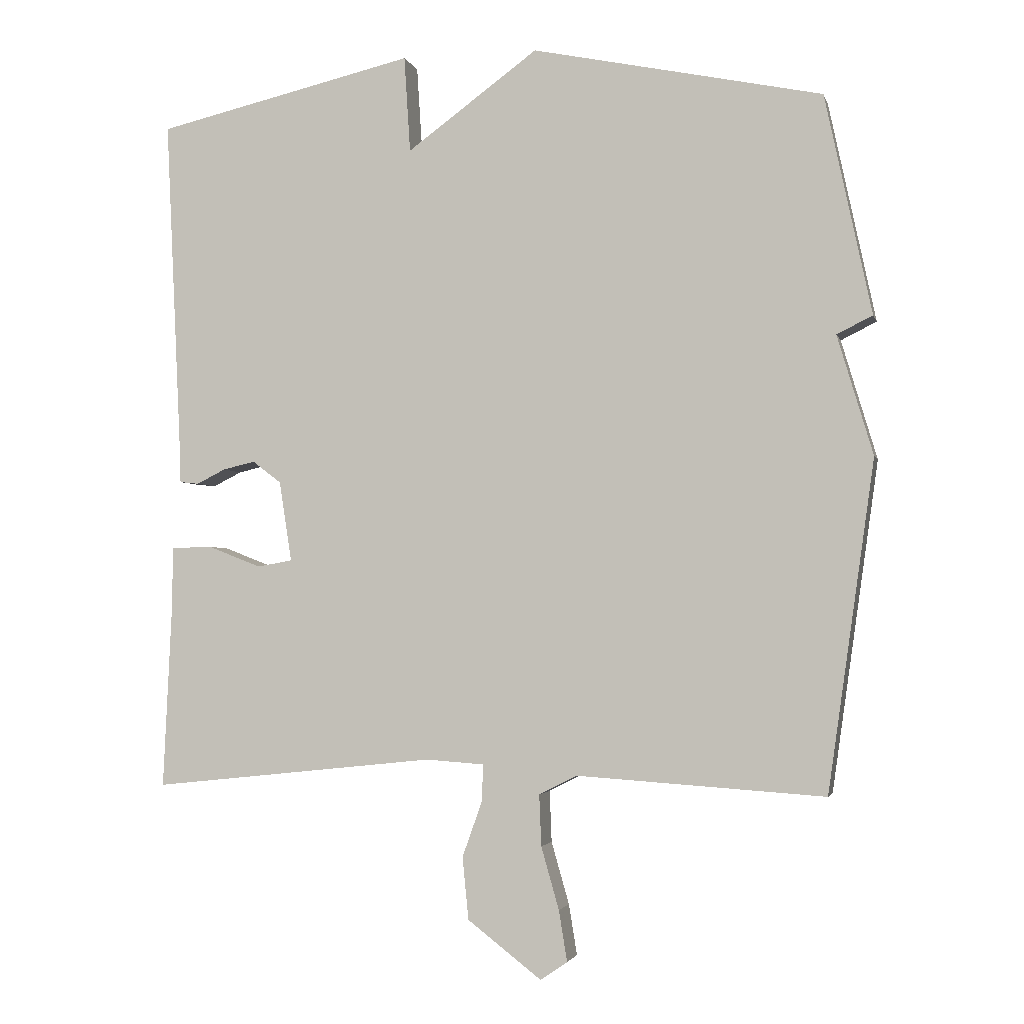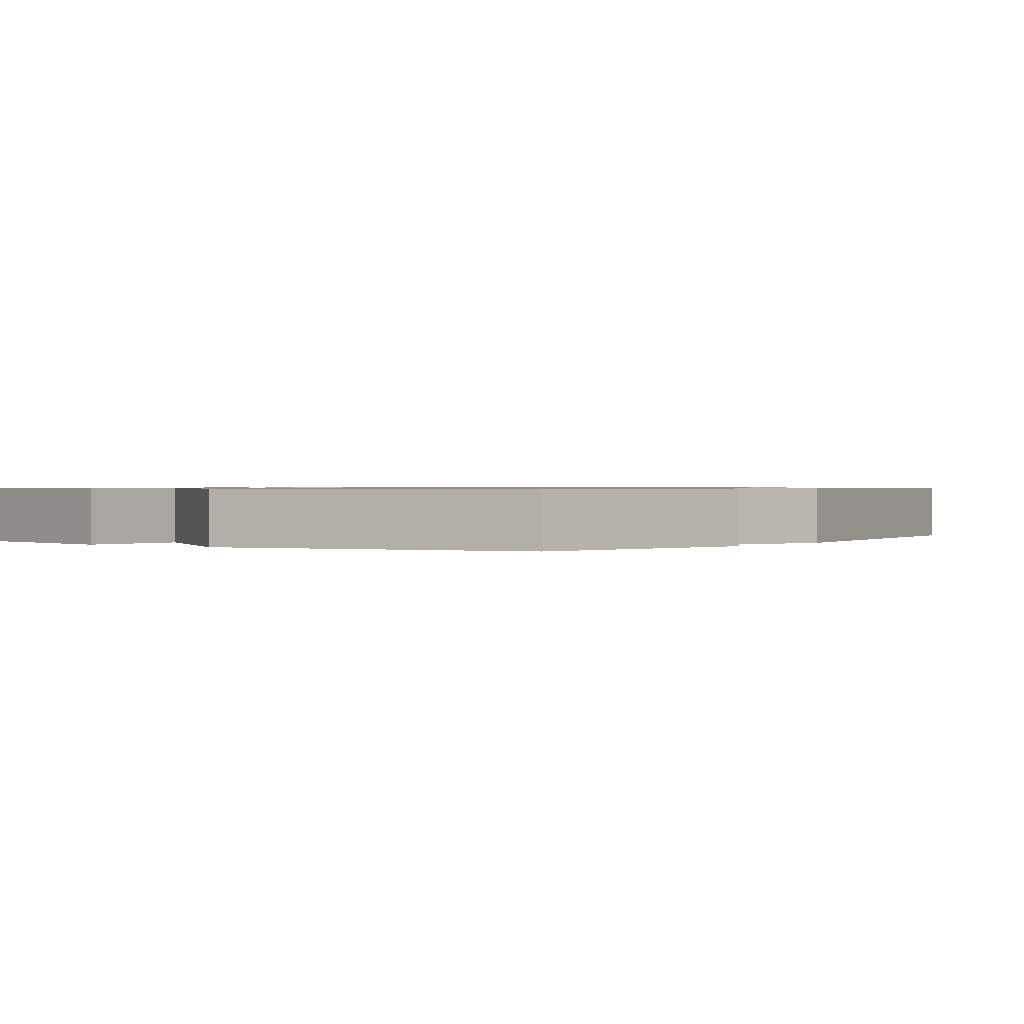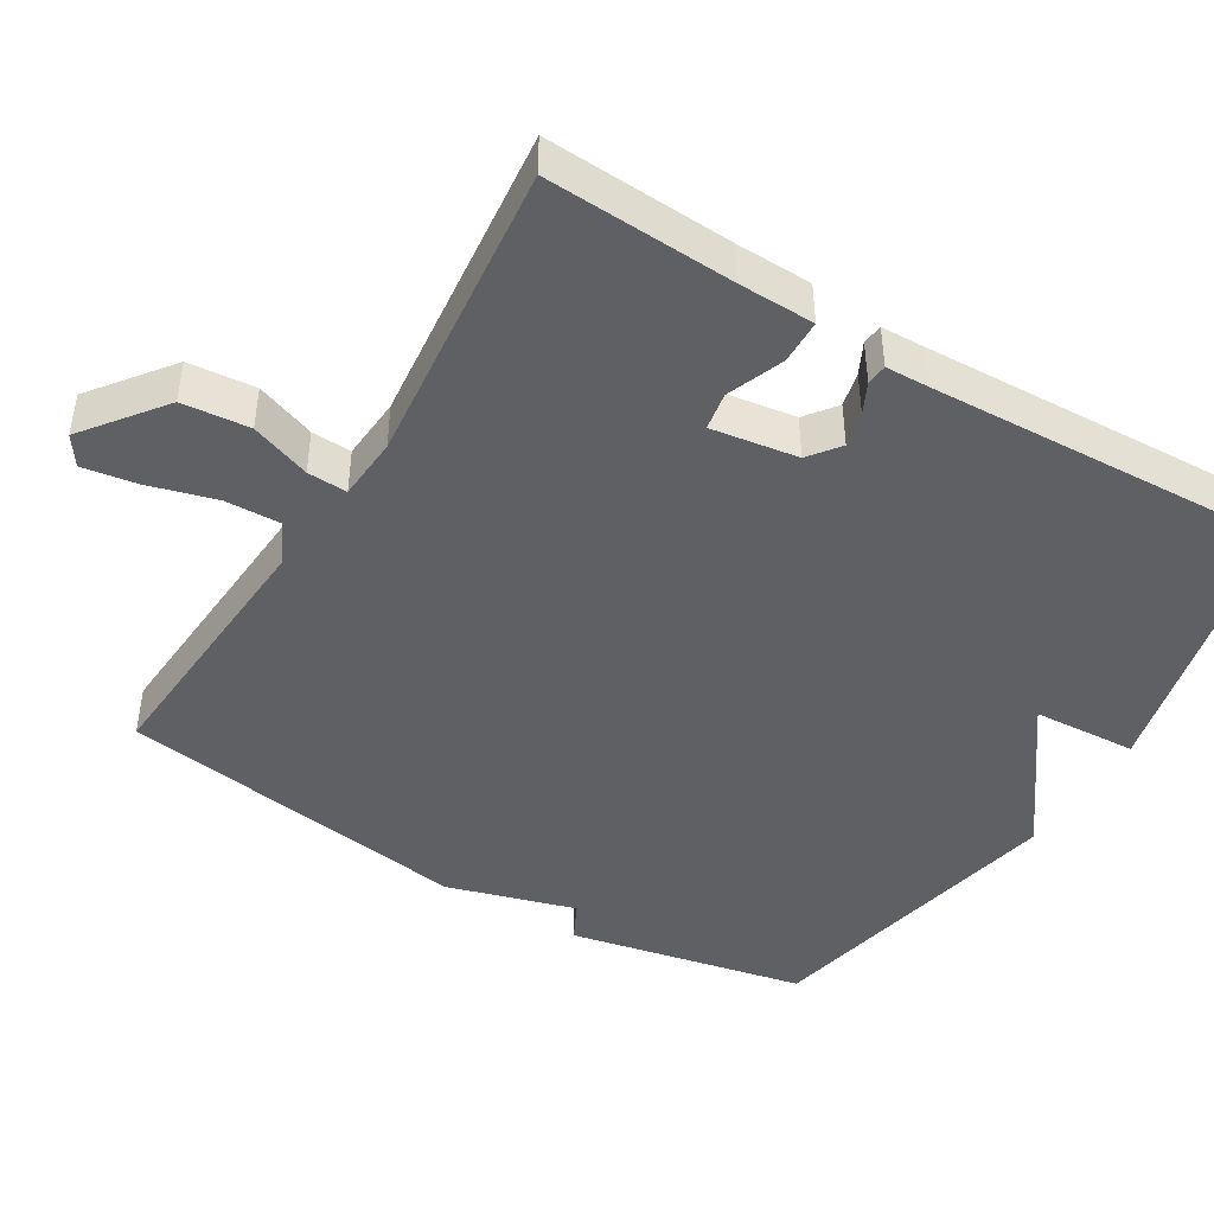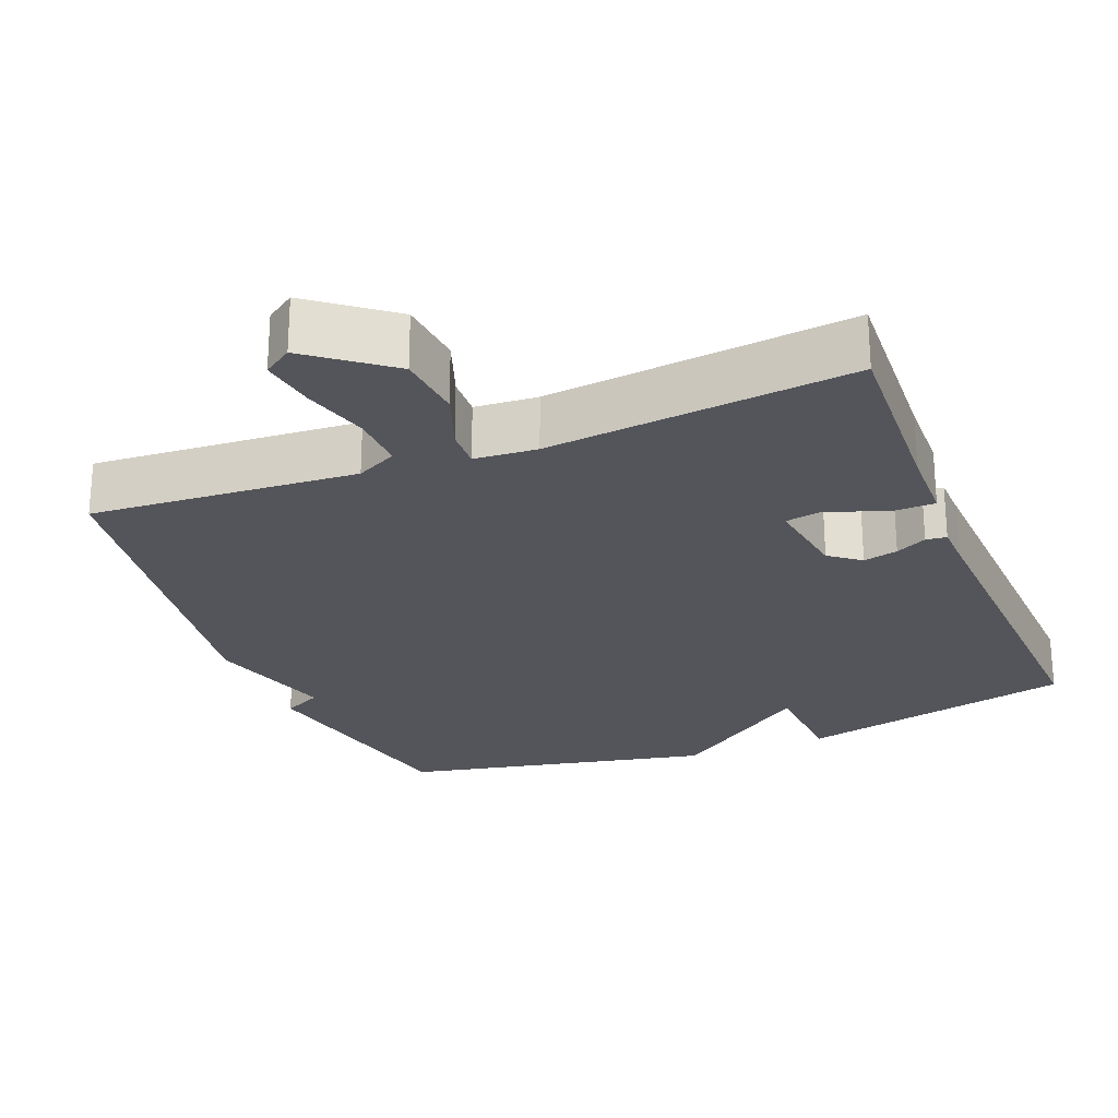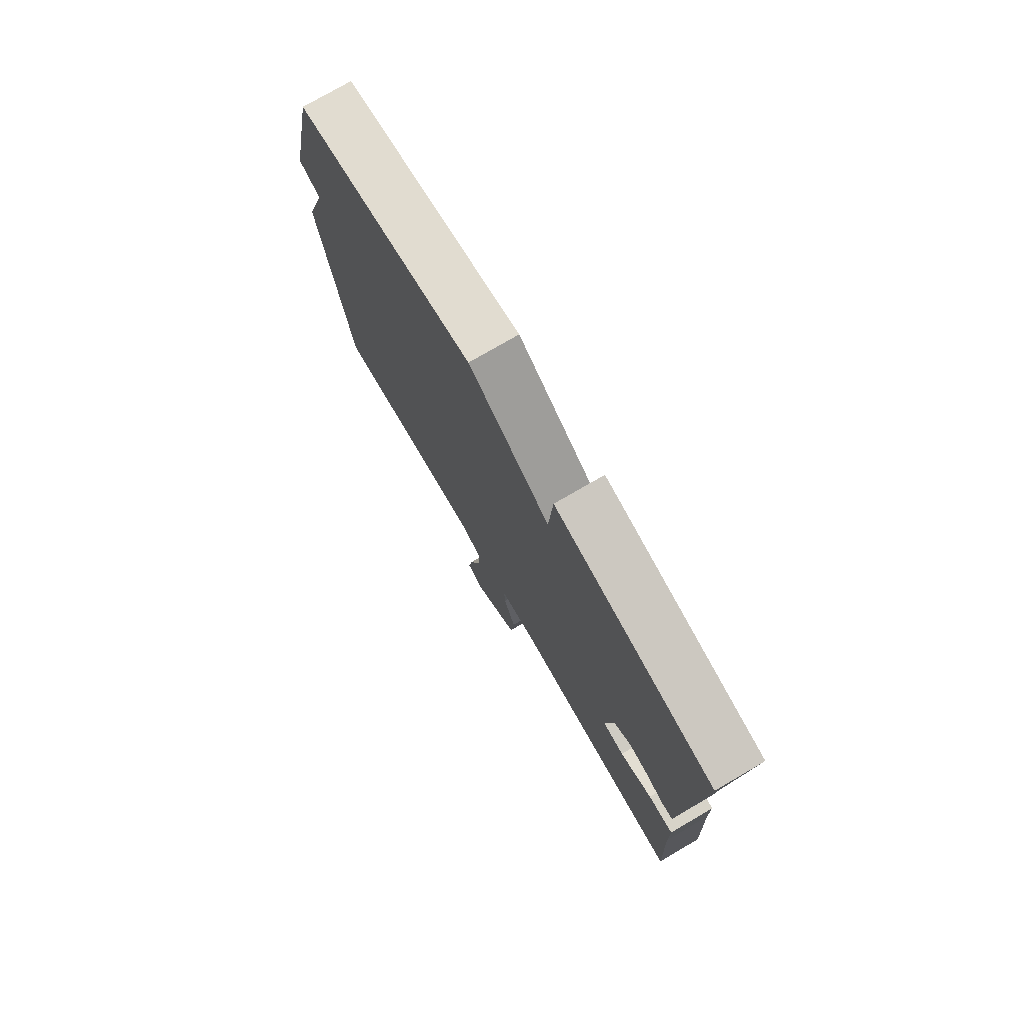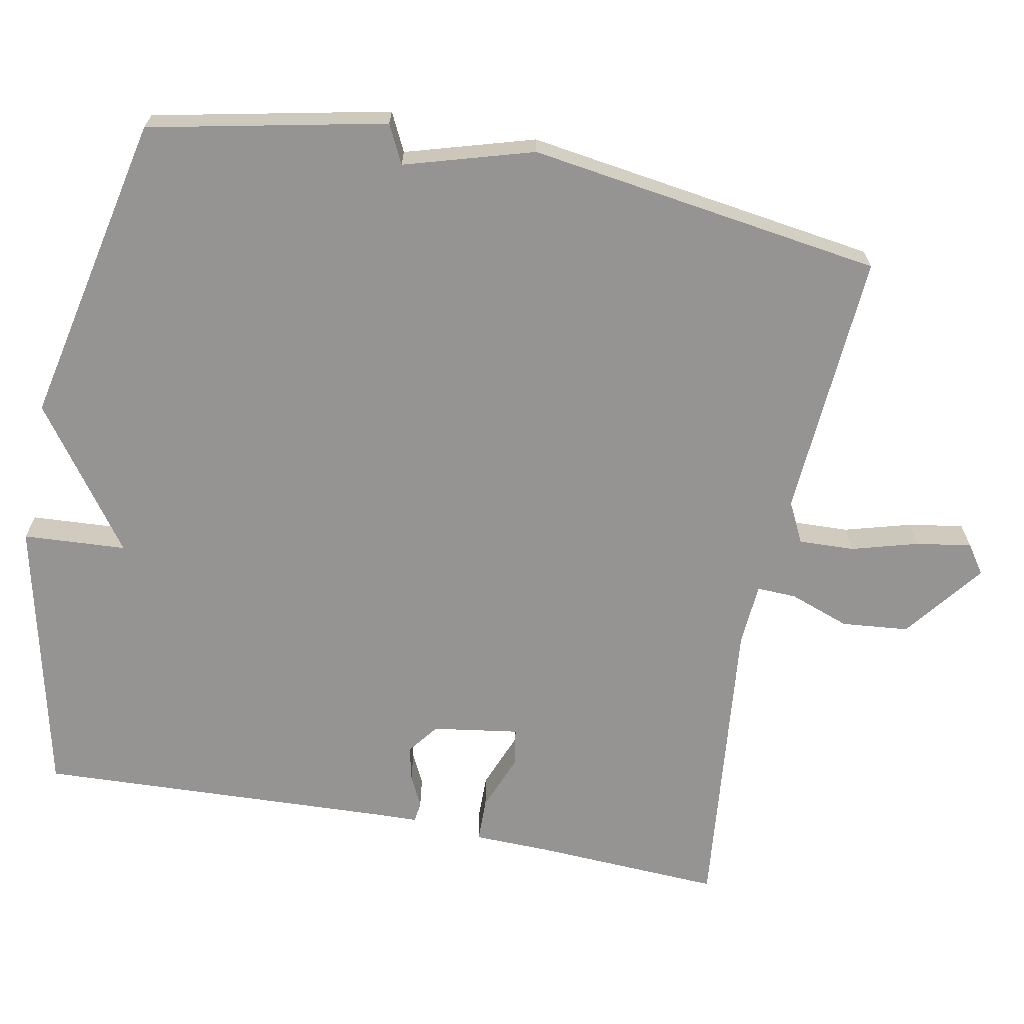
<metadata>
{"format":"obj","ext":"obj","renderer":"f3d","projection":"perspective","resolution":1024,"background":"white","views":[{"elev":-2.7,"azim":13.4,"up":"+Z"},{"elev":0.7,"azim":35.7,"up":"+Y"},{"elev":-45.0,"azim":-121.3,"up":"+Y"},{"elev":-24.9,"azim":-158.4,"up":"+Y"},{"elev":76.5,"azim":-120.2,"up":"+Z"},{"elev":-67.2,"azim":78.9,"up":"+Y"}]}
</metadata>
<code>
v -0.5 0.07 -0.5
v -0.488 0.07 -0.245
v -0.486 0.07 -0.142
v -0.426 0.07 -0.141
v -0.349 0.07 -0.171
v -0.298 0.07 -0.162
v -0.316 0.07 -0.045
v -0.358 0.07 -0.013
v -0.405 0.07 -0.024
v -0.447 0.07 -0.045
v -0.475 0.07 -0.042
v -0.477 0.07 0.018
v -0.5 0.07 0.5
v -0.123 0.07 0.588
v -0.114 0.07 0.448
v 0.077 0.07 0.588
v 0.5 0.07 0.5
v 0.568 0.07 0.18
v 0.516 0.07 0.154
v 0.568 0.07 -0.02
v 0.5 0.07 -0.5
v 0.138 0.07 -0.476
v 0.083 0.07 -0.504
v 0.086 0.07 -0.579
v 0.112 0.07 -0.67
v 0.124 0.07 -0.744
v 0.085 0.07 -0.771
v -0.023 0.07 -0.688
v -0.032 0.07 -0.597
v -0.003 0.07 -0.516
v -0.001 0.07 -0.462
v -0.086 0.07 -0.456
v -0.5 0 -0.5
v -0.488 0 -0.245
v -0.486 0 -0.142
v -0.426 0 -0.141
v -0.349 0 -0.171
v -0.298 0 -0.162
v -0.316 0 -0.045
v -0.358 0 -0.013
v -0.405 0 -0.024
v -0.447 0 -0.045
v -0.475 0 -0.042
v -0.477 0 0.018
v -0.5 0 0.5
v -0.123 0 0.588
v -0.114 0 0.448
v 0.077 0 0.588
v 0.5 0 0.5
v 0.568 0 0.18
v 0.516 0 0.154
v 0.568 0 -0.02
v 0.5 0 -0.5
v 0.138 0 -0.476
v 0.083 0 -0.504
v 0.086 0 -0.579
v 0.112 0 -0.67
v 0.124 0 -0.744
v 0.085 0 -0.771
v -0.023 0 -0.688
v -0.032 0 -0.597
v -0.003 0 -0.516
v -0.001 0 -0.462
v -0.086 0 -0.456
f 28 29 30
f 27 28 30
f 26 27 30
f 25 26 30
f 24 25 30
f 23 24 30 31
f 22 23 31
f 21 22 31
f 20 21 31
f 19 20 31
f 17 18 19
f 16 17 19
f 15 16 19
f 15 19 31 32
f 12 13 14 15
f 11 12 15
f 10 11 15
f 9 10 15
f 8 9 15
f 7 8 15
f 6 7 15 32
f 2 3 4 5
f 5 6 32
f 2 5 32
f 1 2 32
f 62 61 60
f 62 60 59
f 62 59 58
f 62 58 57
f 62 57 56
f 63 62 56 55
f 63 55 54
f 63 54 53
f 63 53 52
f 63 52 51
f 51 50 49
f 51 49 48
f 51 48 47
f 64 63 51 47
f 47 46 45 44
f 47 44 43
f 47 43 42
f 47 42 41
f 47 41 40
f 47 40 39
f 64 47 39 38
f 37 36 35 34
f 64 38 37
f 64 37 34
f 64 34 33
f 1 33 34 2
f 2 34 35 3
f 3 35 36 4
f 4 36 37 5
f 5 37 38 6
f 6 38 39 7
f 7 39 40 8
f 8 40 41 9
f 9 41 42 10
f 10 42 43 11
f 11 43 44 12
f 12 44 45 13
f 13 45 46 14
f 14 46 47 15
f 15 47 48 16
f 16 48 49 17
f 17 49 50 18
f 18 50 51 19
f 19 51 52 20
f 20 52 53 21
f 21 53 54 22
f 22 54 55 23
f 23 55 56 24
f 24 56 57 25
f 25 57 58 26
f 26 58 59 27
f 27 59 60 28
f 28 60 61 29
f 29 61 62 30
f 30 62 63 31
f 31 63 64 32
f 32 64 33 1

</code>
